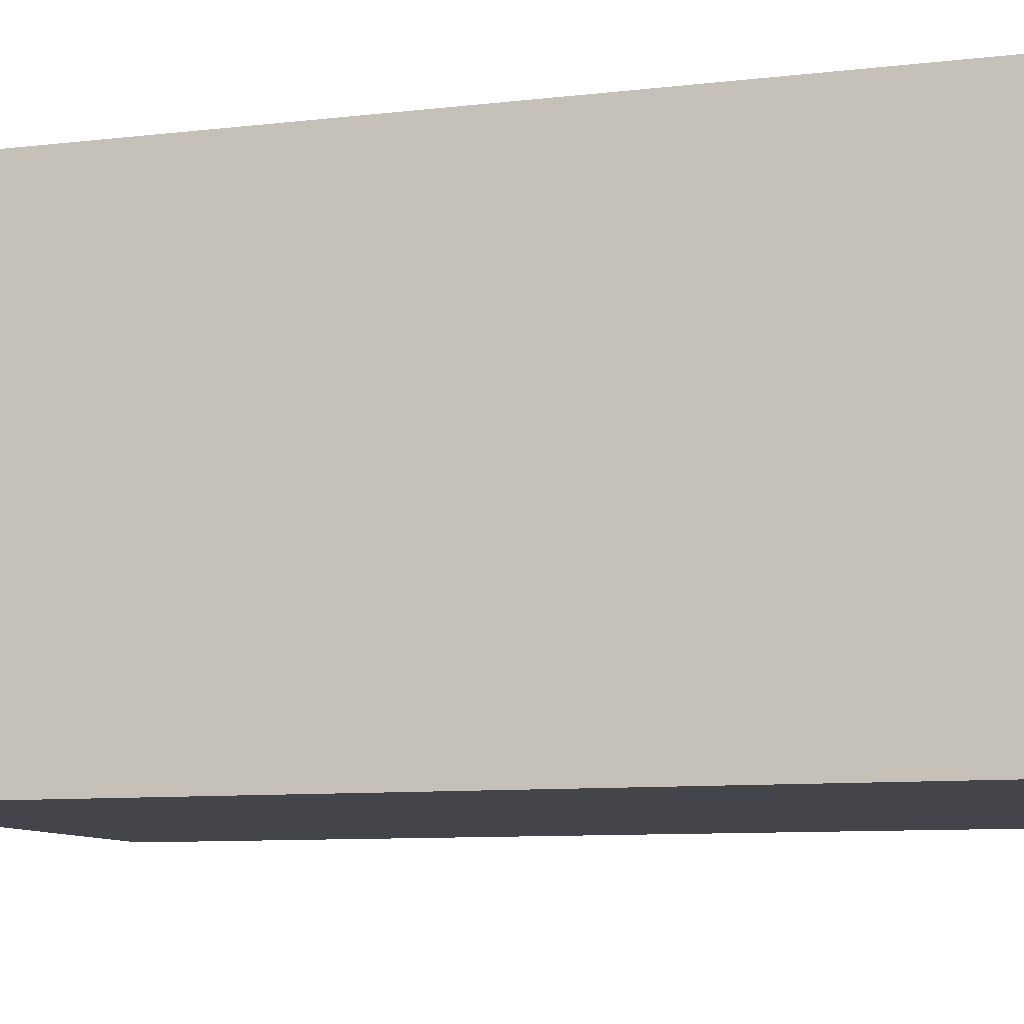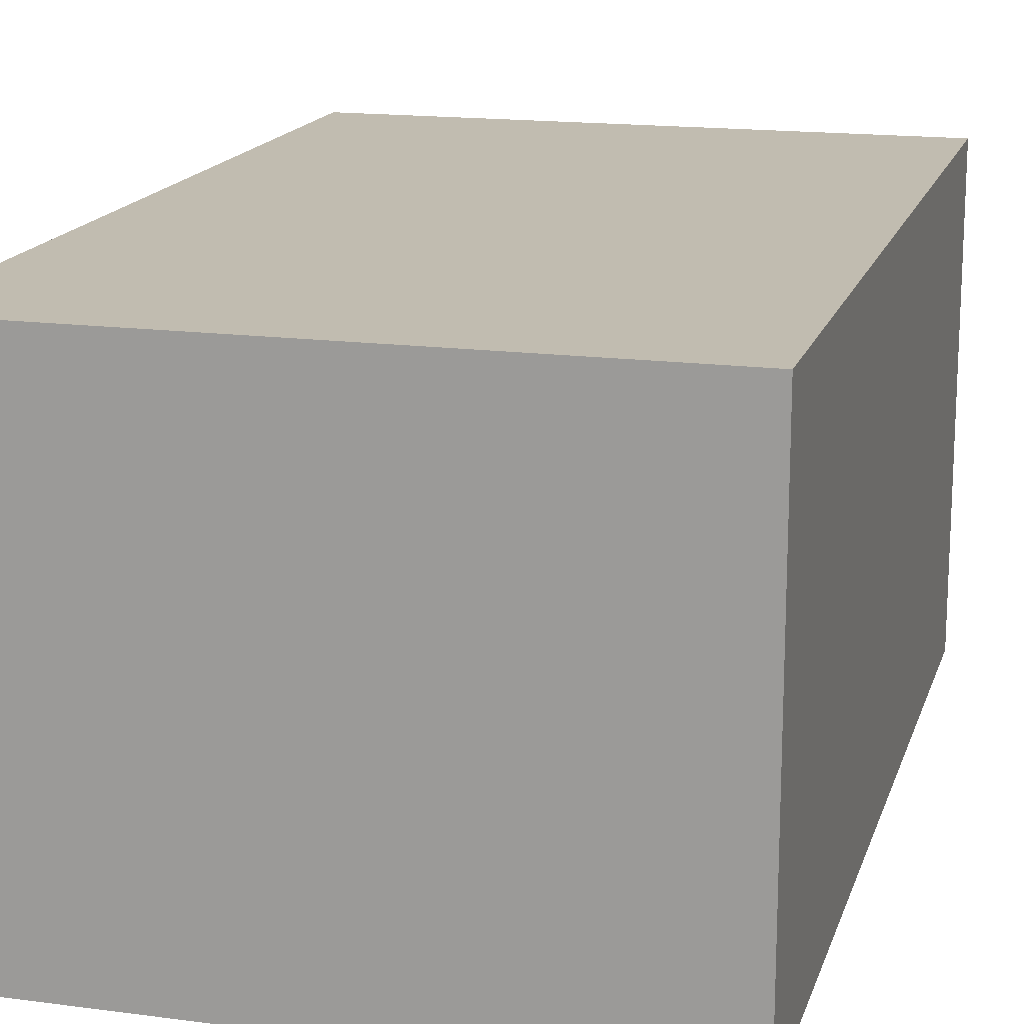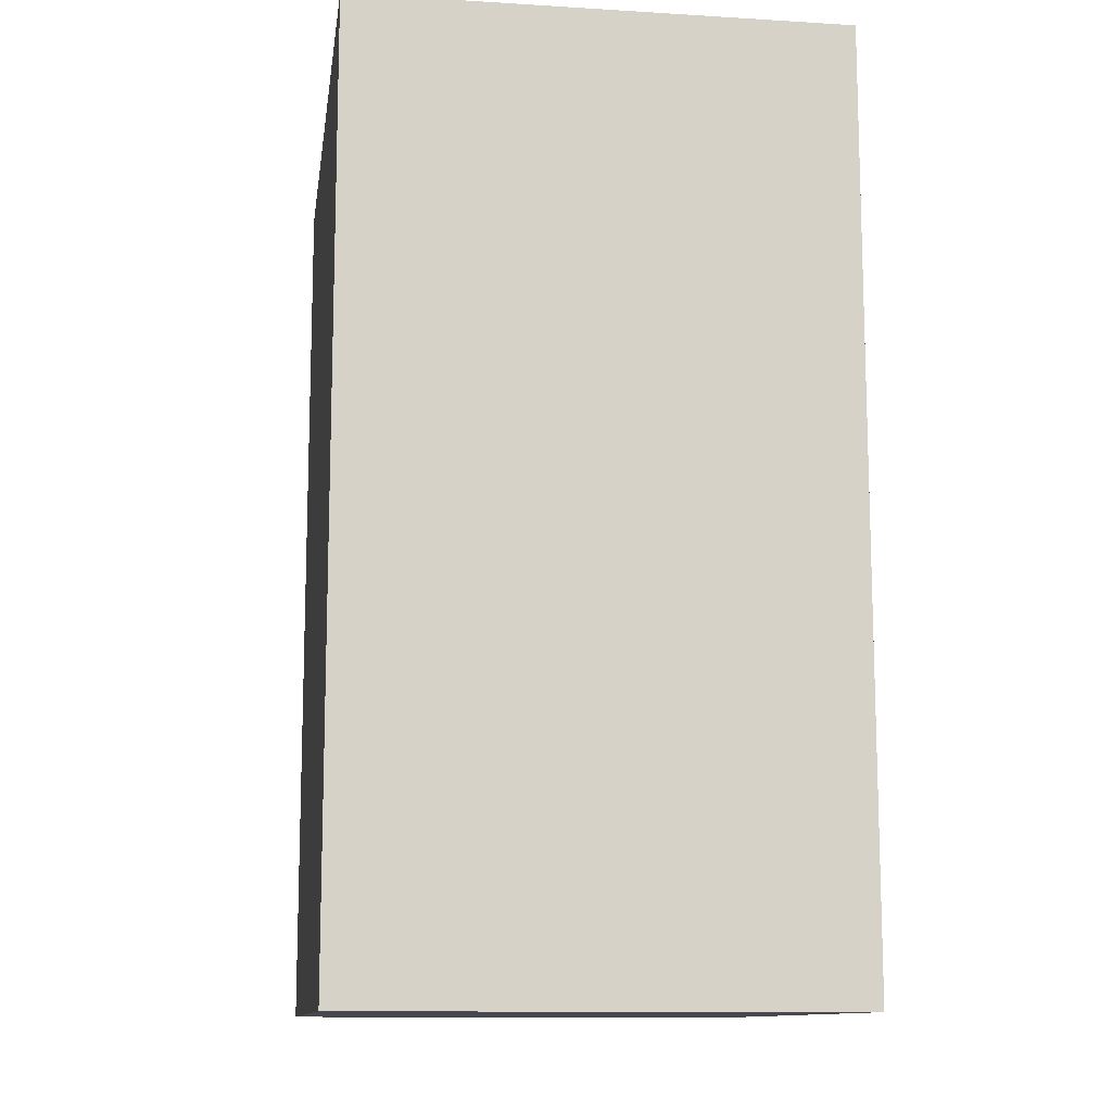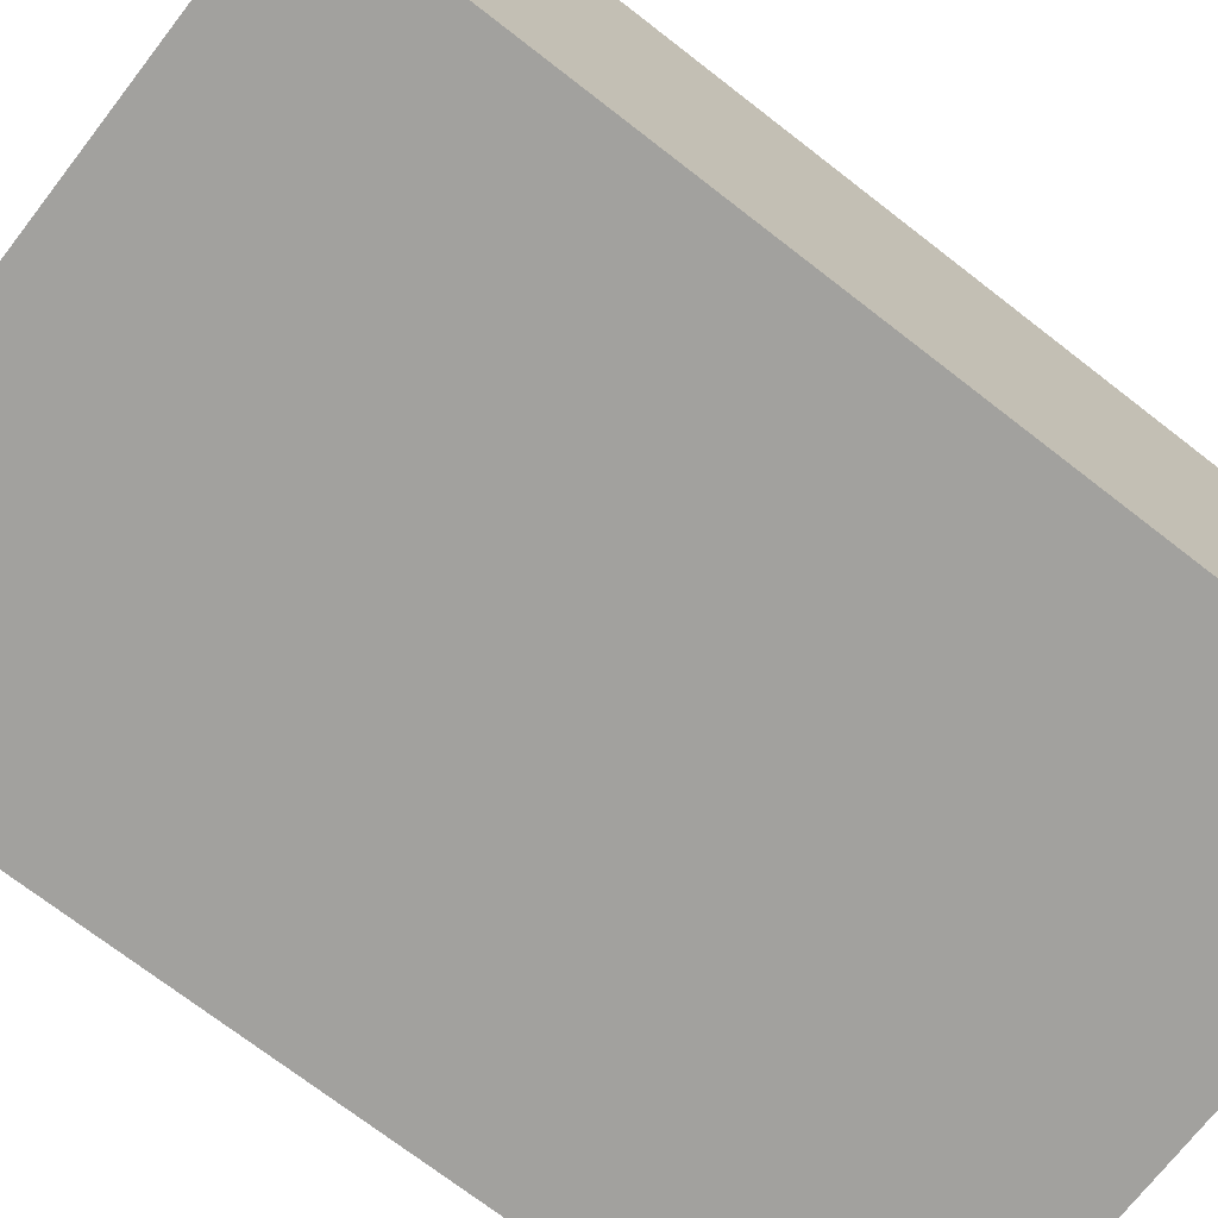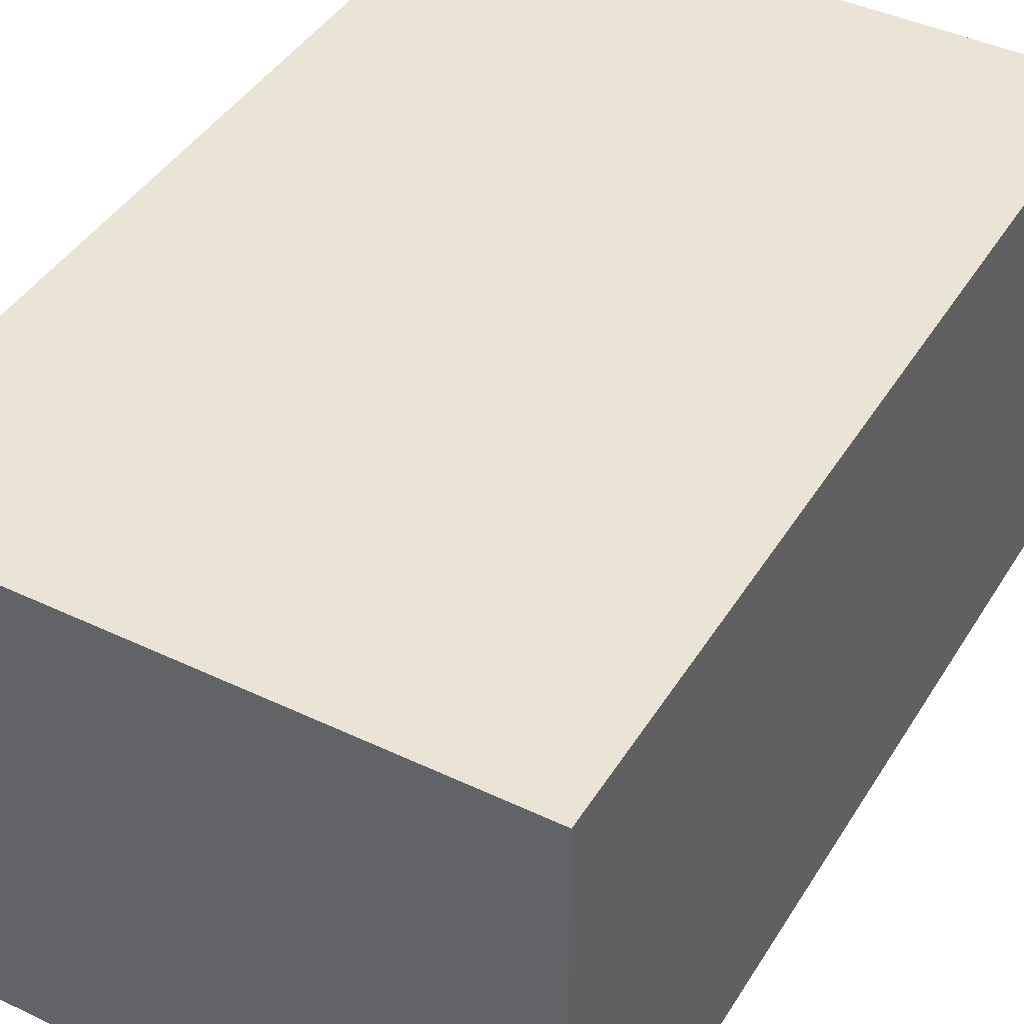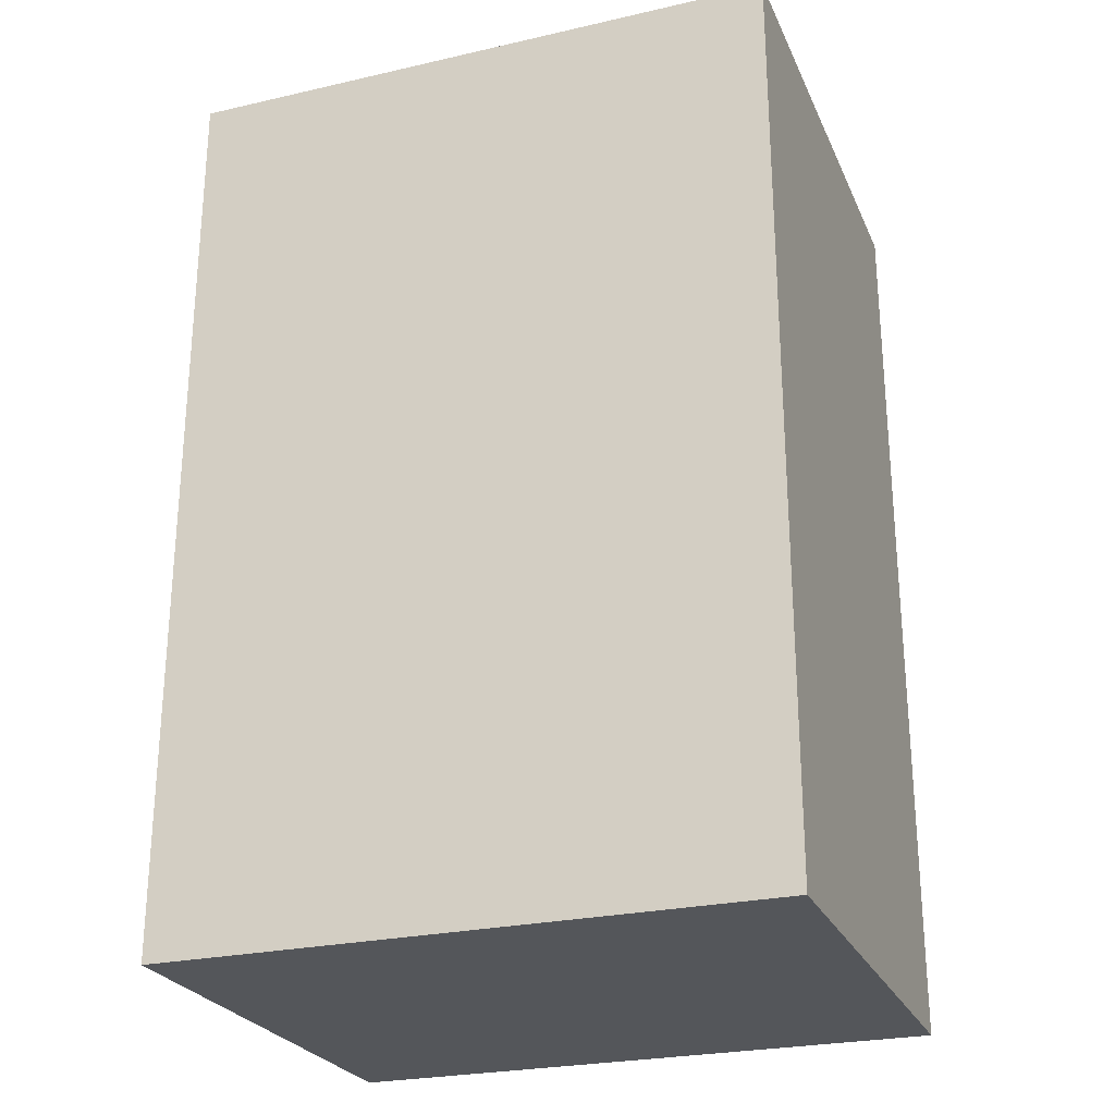
<metadata>
{"format":"obj","ext":"obj","renderer":"f3d","projection":"perspective","resolution":1024,"background":"white","views":[{"elev":-9.3,"azim":107.1,"up":"+Z"},{"elev":16.4,"azim":-164.8,"up":"+Z"},{"elev":-11.9,"azim":-98.2,"up":"+Y"},{"elev":-72.1,"azim":52.2,"up":"+Z"},{"elev":42.7,"azim":29.5,"up":"+Z"},{"elev":-25.7,"azim":-160.0,"up":"+Y"}]}
</metadata>
<code>
v -928 1376 -384
v -1096 1376 -448
v -928 1376 -448
v -1096 1376 -384
v -1096 1376 -520
v -928 1376 -520
v -1096 1632 -384
v -928 1632 -448
v -1096 1632 -448
v -928 1632 -384
v -928 1632 -520
v -1096 1632 -520
v -928 1600 -448
v -928 1600 -384
v -928 1600 -520
v -1096 1600 -448
v -1096 1600 -384
v -1096 1600 -520
v -928 1408 -384
v -1096 1408 -384
v -1096 1408 -520
v -928 1408 -520
f 1 2 3
f 1 4 2
f 3 5 6
f 3 2 5
f 7 8 9
f 7 10 8
f 9 11 12
f 9 8 11
f 10 13 8
f 10 14 13
f 13 1 3
f 13 14 1
f 8 15 11
f 8 13 15
f 15 3 6
f 15 13 3
f 16 7 9
f 16 17 7
f 4 16 2
f 4 17 16
f 18 9 12
f 18 16 9
f 2 18 5
f 2 16 18
f 4 19 20
f 4 1 19
f 20 10 7
f 20 19 10
f 21 6 5
f 21 22 6
f 12 22 21
f 12 11 22

</code>
